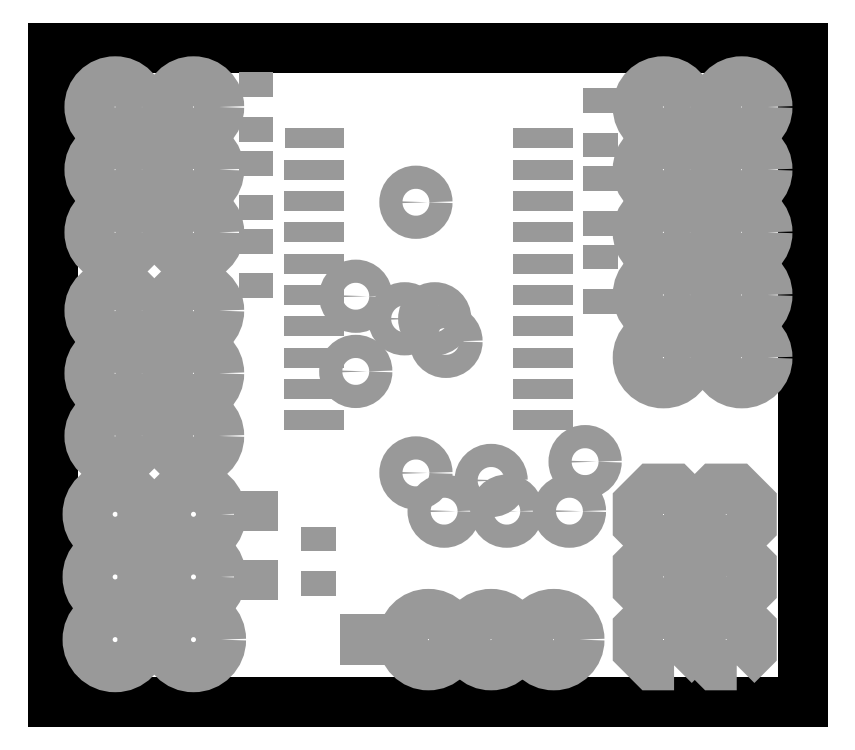
<metadata>
{"format":"dxf","ext":"dxf","renderer":"ezdxf+matplotlib","layout":"modelspace","background":"white","min_lineweight":24,"dpi":150}
</metadata>
<code>
0
SECTION
2
ENTITIES
0
LINE
8
20
10
0
20
0
30
0
11
30.4
21
0
31
0
0
LINE
8
20
10
30.4
20
0
30
0
11
30.4
21
26.53
31
0
0
LINE
8
20
10
30.4
20
26.53
30
0
11
0
21
26.53
31
0
0
LINE
8
20
10
0
20
26.53
30
0
11
0
21
0
31
0
0
INSERT
8
29
2
RECT
10
10.79
20
4.815
30
0
41
1.003
42
1.403
43
1
50
90
0
INSERT
8
29
2
RECT
10
10.79
20
6.615
30
0
41
1.003
42
1.403
43
1
50
90
0
INSERT
8
29
2
RECT
10
22.23
20
16.25
30
0
41
1.003
42
1.403
43
1
50
90
0
INSERT
8
29
2
RECT
10
22.23
20
18.05
30
0
41
1.003
42
1.403
43
1
50
90
0
INSERT
8
29
2
RECT
10
22.23
20
22.59
30
0
41
1.003
42
1.403
43
1
50
90
0
INSERT
8
29
2
RECT
10
22.23
20
24.39
30
0
41
1.003
42
1.403
43
1
50
90
0
INSERT
8
29
2
RECT
10
8.255
20
21.86
30
0
41
1.003
42
1.403
43
1
50
270
0
INSERT
8
29
2
RECT
10
8.255
20
20.05
30
0
41
1.003
42
1.403
43
1
50
270
0
INSERT
8
29
2
RECT
10
8.255
20
4.95
30
0
41
1.803
42
1.603
43
1
50
0
0
INSERT
8
29
2
RECT
10
8.255
20
7.75
30
0
41
1.803
42
1.603
43
1
50
0
0
INSERT
8
29
2
ROUNDP
10
24.77
20
13.97
30
0
41
2.083
42
2.083
43
1
50
180
0
INSERT
8
29
2
ROUNDP
10
24.77
20
16.51
30
0
41
2.083
42
2.083
43
1
50
180
0
INSERT
8
29
2
ROUNDP
10
24.77
20
19.05
30
0
41
2.083
42
2.083
43
1
50
180
0
INSERT
8
29
2
ROUNDP
10
24.77
20
21.59
30
0
41
2.083
42
2.083
43
1
50
180
0
INSERT
8
29
2
ROUNDP
10
24.77
20
24.13
30
0
41
2.083
42
2.083
43
1
50
180
0
INSERT
8
29
2
ROUNDP
10
27.94
20
13.97
30
0
41
2.083
42
2.083
43
1
50
180
0
INSERT
8
29
2
ROUNDP
10
27.94
20
16.51
30
0
41
2.083
42
2.083
43
1
50
180
0
INSERT
8
29
2
ROUNDP
10
27.94
20
19.05
30
0
41
2.083
42
2.083
43
1
50
180
0
INSERT
8
29
2
ROUNDP
10
27.94
20
21.59
30
0
41
2.083
42
2.083
43
1
50
180
0
INSERT
8
29
2
ROUNDP
10
27.94
20
24.13
30
0
41
2.083
42
2.083
43
1
50
180
0
INSERT
8
29
2
OCTAGONP
10
27.3
20
2.54
30
0
41
2.083
42
2.083
43
1
50
90
0
INSERT
8
29
2
OCTAGONP
10
24.77
20
2.54
30
0
41
2.083
42
2.083
43
1
50
90
0
INSERT
8
29
2
OCTAGONP
10
27.3
20
5.08
30
0
41
2.083
42
2.083
43
1
50
90
0
INSERT
8
29
2
OCTAGONP
10
24.77
20
5.08
30
0
41
2.083
42
2.083
43
1
50
90
0
INSERT
8
29
2
OCTAGONP
10
27.3
20
7.62
30
0
41
2.083
42
2.083
43
1
50
90
0
INSERT
8
29
2
OCTAGONP
10
24.77
20
7.62
30
0
41
2.083
42
2.083
43
1
50
90
0
INSERT
8
29
2
ROUNDP
10
2.54
20
19.05
30
0
41
2.083
42
2.083
43
1
50
180
0
INSERT
8
29
2
ROUNDP
10
2.54
20
21.59
30
0
41
2.083
42
2.083
43
1
50
180
0
INSERT
8
29
2
ROUNDP
10
2.54
20
24.13
30
0
41
2.083
42
2.083
43
1
50
180
0
INSERT
8
29
2
ROUNDP
10
5.715
20
19.05
30
0
41
2.083
42
2.083
43
1
50
180
0
INSERT
8
29
2
ROUNDP
10
5.715
20
21.59
30
0
41
2.083
42
2.083
43
1
50
180
0
INSERT
8
29
2
ROUNDP
10
5.715
20
24.13
30
0
41
2.083
42
2.083
43
1
50
180
0
INSERT
8
29
2
ROUNDP
10
2.54
20
10.79
30
0
41
2.083
42
2.083
43
1
50
180
0
INSERT
8
29
2
ROUNDP
10
2.54
20
13.34
30
0
41
2.083
42
2.083
43
1
50
180
0
INSERT
8
29
2
ROUNDP
10
2.54
20
15.88
30
0
41
2.083
42
2.083
43
1
50
180
0
INSERT
8
29
2
ROUNDP
10
5.715
20
10.79
30
0
41
2.083
42
2.083
43
1
50
180
0
INSERT
8
29
2
ROUNDP
10
5.715
20
13.34
30
0
41
2.083
42
2.083
43
1
50
180
0
INSERT
8
29
2
ROUNDP
10
5.715
20
15.88
30
0
41
2.083
42
2.083
43
1
50
180
0
INSERT
8
29
2
ROUNDP
10
5.715
20
7.62
30
0
41
2.235
42
2.235
43
1
50
0
0
INSERT
8
29
2
ROUNDP
10
5.715
20
5.08
30
0
41
2.235
42
2.235
43
1
50
0
0
INSERT
8
29
2
ROUNDP
10
5.715
20
2.54
30
0
41
2.235
42
2.235
43
1
50
0
0
INSERT
8
29
2
ROUNDP
10
2.54
20
7.62
30
0
41
2.235
42
2.235
43
1
50
0
0
INSERT
8
29
2
ROUNDP
10
2.54
20
5.08
30
0
41
2.235
42
2.235
43
1
50
0
0
INSERT
8
29
2
ROUNDP
10
2.54
20
2.54
30
0
41
2.235
42
2.235
43
1
50
0
0
INSERT
8
29
2
RECT
10
22.23
20
21.22
30
0
41
1.003
42
1.403
43
1
50
270
0
INSERT
8
29
2
RECT
10
22.23
20
19.42
30
0
41
1.003
42
1.403
43
1
50
270
0
INSERT
8
29
2
RECT
10
8.255
20
16.88
30
0
41
1.003
42
1.403
43
1
50
90
0
INSERT
8
29
2
RECT
10
8.255
20
18.68
30
0
41
1.003
42
1.403
43
1
50
90
0
INSERT
8
29
2
RECT
10
8.255
20
25.03
30
0
41
1.003
42
1.403
43
1
50
270
0
INSERT
8
29
2
RECT
10
8.255
20
23.23
30
0
41
1.003
42
1.403
43
1
50
270
0
INSERT
8
29
2
SQUAREP
10
12.7
20
2.54
30
0
41
2.083
42
2.083
43
1
50
90
0
INSERT
8
29
2
ROUNDP
10
15.24
20
2.54
30
0
41
2.083
42
2.083
43
1
50
90
0
INSERT
8
29
2
ROUNDP
10
17.78
20
2.54
30
0
41
2.083
42
2.083
43
1
50
90
0
INSERT
8
29
2
ROUNDP
10
20.32
20
2.54
30
0
41
2.083
42
2.083
43
1
50
90
0
INSERT
8
29
2
RECT
10
19.88
20
11.43
30
0
41
0.8128
42
2.413
43
1
50
90
0
INSERT
8
29
2
RECT
10
19.88
20
12.7
30
0
41
0.8128
42
2.413
43
1
50
90
0
INSERT
8
29
2
RECT
10
19.88
20
13.97
30
0
41
0.8128
42
2.413
43
1
50
90
0
INSERT
8
29
2
RECT
10
19.88
20
15.24
30
0
41
0.8128
42
2.413
43
1
50
90
0
INSERT
8
29
2
RECT
10
19.88
20
16.51
30
0
41
0.8128
42
2.413
43
1
50
90
0
INSERT
8
29
2
RECT
10
19.88
20
17.78
30
0
41
0.8128
42
2.413
43
1
50
90
0
INSERT
8
29
2
RECT
10
19.88
20
19.05
30
0
41
0.8128
42
2.413
43
1
50
90
0
INSERT
8
29
2
RECT
10
19.88
20
20.32
30
0
41
0.8128
42
2.413
43
1
50
90
0
INSERT
8
29
2
RECT
10
19.88
20
21.59
30
0
41
0.8128
42
2.413
43
1
50
90
0
INSERT
8
29
2
RECT
10
19.88
20
22.86
30
0
41
0.8128
42
2.413
43
1
50
90
0
INSERT
8
29
2
RECT
10
10.63
20
22.86
30
0
41
0.8128
42
2.413
43
1
50
90
0
INSERT
8
29
2
RECT
10
10.6
20
21.59
30
0
41
0.8128
42
2.413
43
1
50
90
0
INSERT
8
29
2
RECT
10
10.6
20
20.32
30
0
41
0.8128
42
2.413
43
1
50
90
0
INSERT
8
29
2
RECT
10
10.6
20
19.05
30
0
41
0.8128
42
2.413
43
1
50
90
0
INSERT
8
29
2
RECT
10
10.6
20
17.78
30
0
41
0.8128
42
2.413
43
1
50
90
0
INSERT
8
29
2
RECT
10
10.6
20
16.51
30
0
41
0.8128
42
2.413
43
1
50
90
0
INSERT
8
29
2
RECT
10
10.6
20
15.24
30
0
41
0.8128
42
2.413
43
1
50
90
0
INSERT
8
29
2
RECT
10
10.6
20
13.97
30
0
41
0.8128
42
2.413
43
1
50
90
0
INSERT
8
29
2
RECT
10
10.6
20
12.7
30
0
41
0.8128
42
2.413
43
1
50
90
0
INSERT
8
29
2
RECT
10
10.6
20
11.43
30
0
41
0.8128
42
2.413
43
1
50
90
0
INSERT
8
29
2
ROUNDV
10
14.73
20
9.296
30
0
41
0.9398
42
0.9398
43
1
50
0
0
INSERT
8
29
2
ROUNDV
10
14.27
20
15.54
30
0
41
0.9398
42
0.9398
43
1
50
0
0
INSERT
8
29
2
ROUNDV
10
17.78
20
8.992
30
0
41
0.9398
42
0.9398
43
1
50
0
0
INSERT
8
29
2
ROUNDV
10
20.95
20
7.747
30
0
41
0.9398
42
0.9398
43
1
50
0
0
INSERT
8
29
2
ROUNDV
10
18.41
20
7.747
30
0
41
0.9398
42
0.9398
43
1
50
0
0
INSERT
8
29
2
ROUNDV
10
15.88
20
7.747
30
0
41
0.9398
42
0.9398
43
1
50
0
0
INSERT
8
29
2
ROUNDV
10
12.29
20
16.46
30
0
41
0.9398
42
0.9398
43
1
50
0
0
INSERT
8
29
2
ROUNDV
10
12.29
20
13.41
30
0
41
0.9398
42
0.9398
43
1
50
0
0
INSERT
8
29
2
ROUNDV
10
15.95
20
14.63
30
0
41
0.9398
42
0.9398
43
1
50
0
0
INSERT
8
29
2
ROUNDV
10
21.59
20
9.754
30
0
41
0.9398
42
0.9398
43
1
50
0
0
INSERT
8
29
2
ROUNDV
10
14.73
20
20.27
30
0
41
0.9398
42
0.9398
43
1
50
0
0
INSERT
8
29
2
ROUNDV
10
15.49
20
15.54
30
0
41
0.9398
42
0.9398
43
1
50
0
0
ENDSEC
0
EOF

</code>
